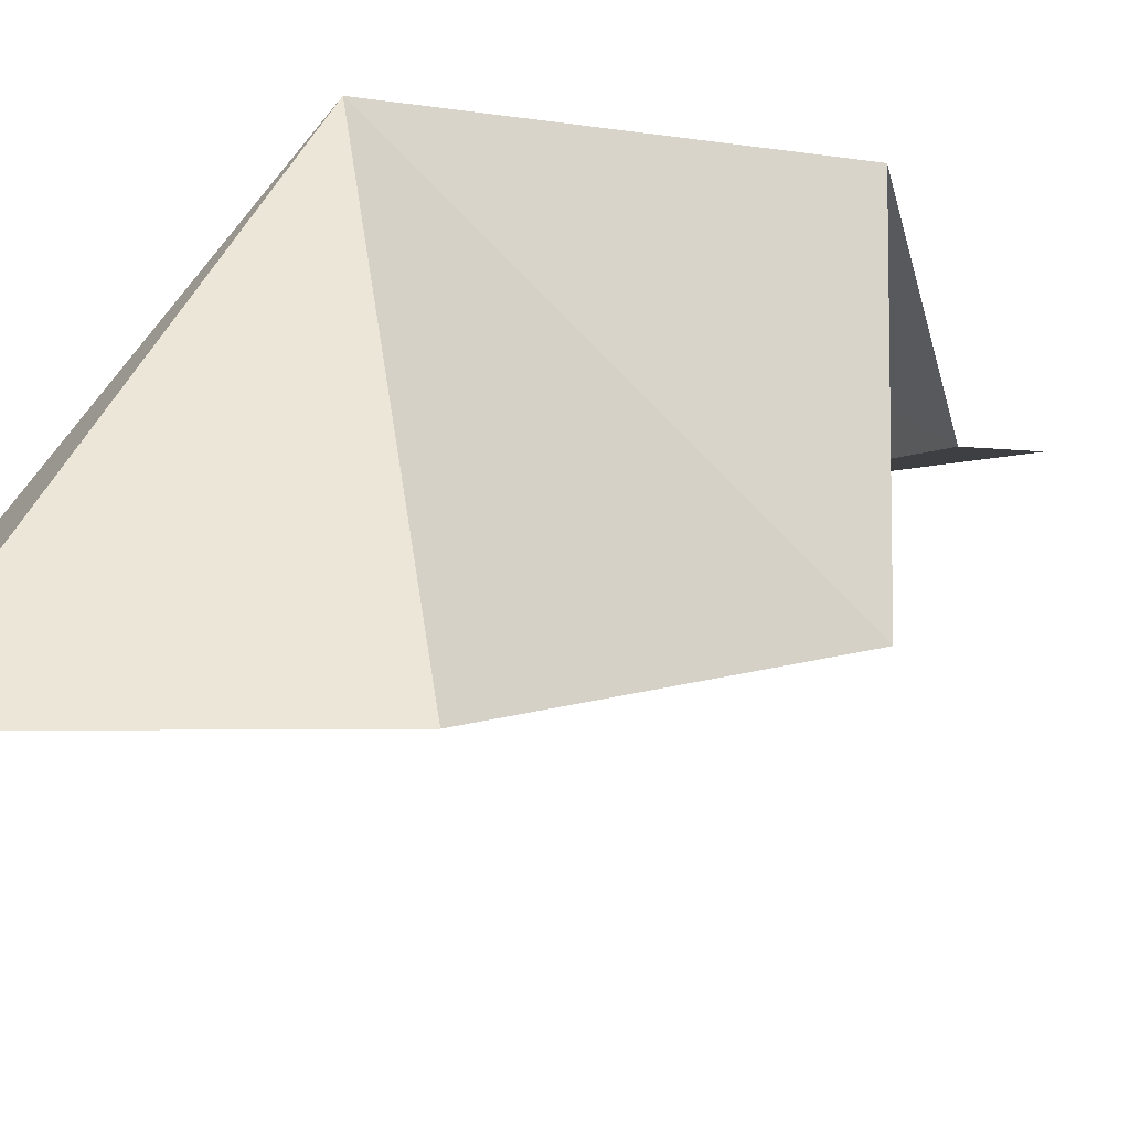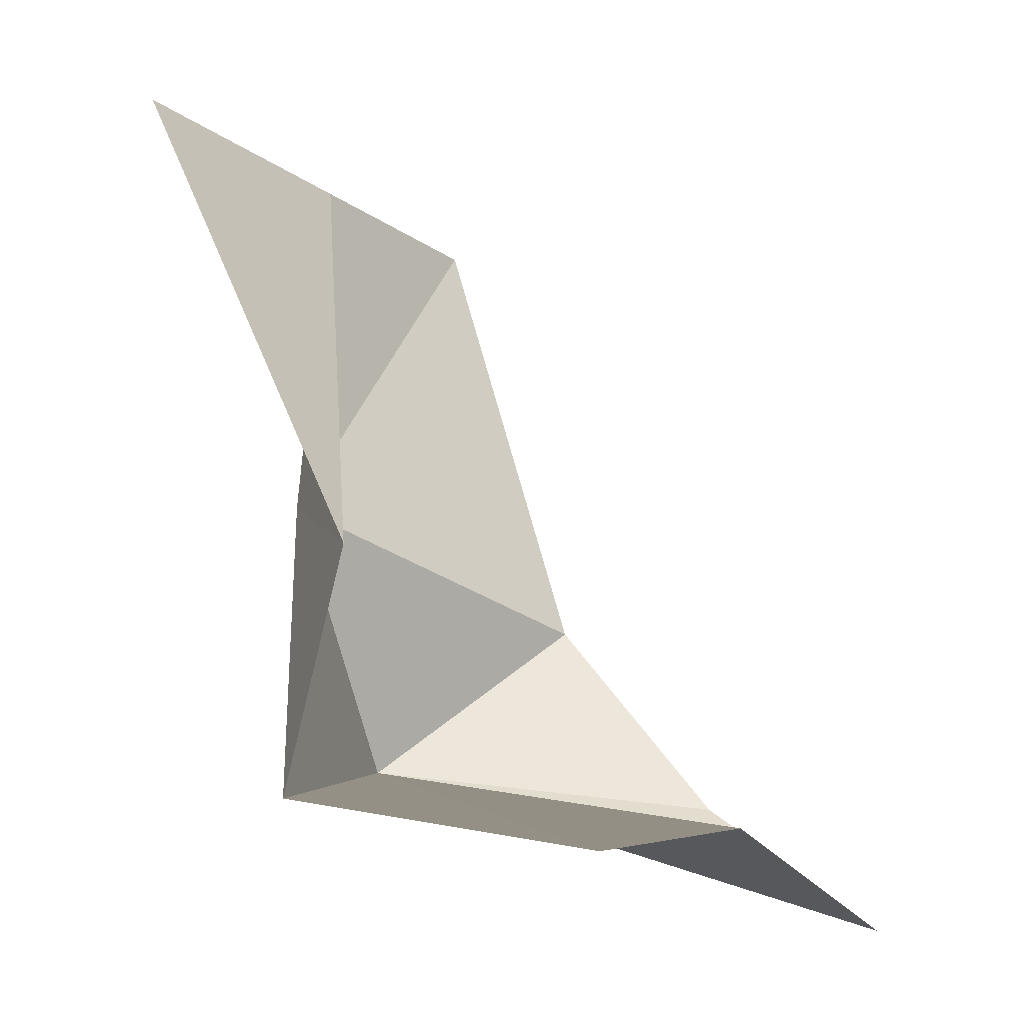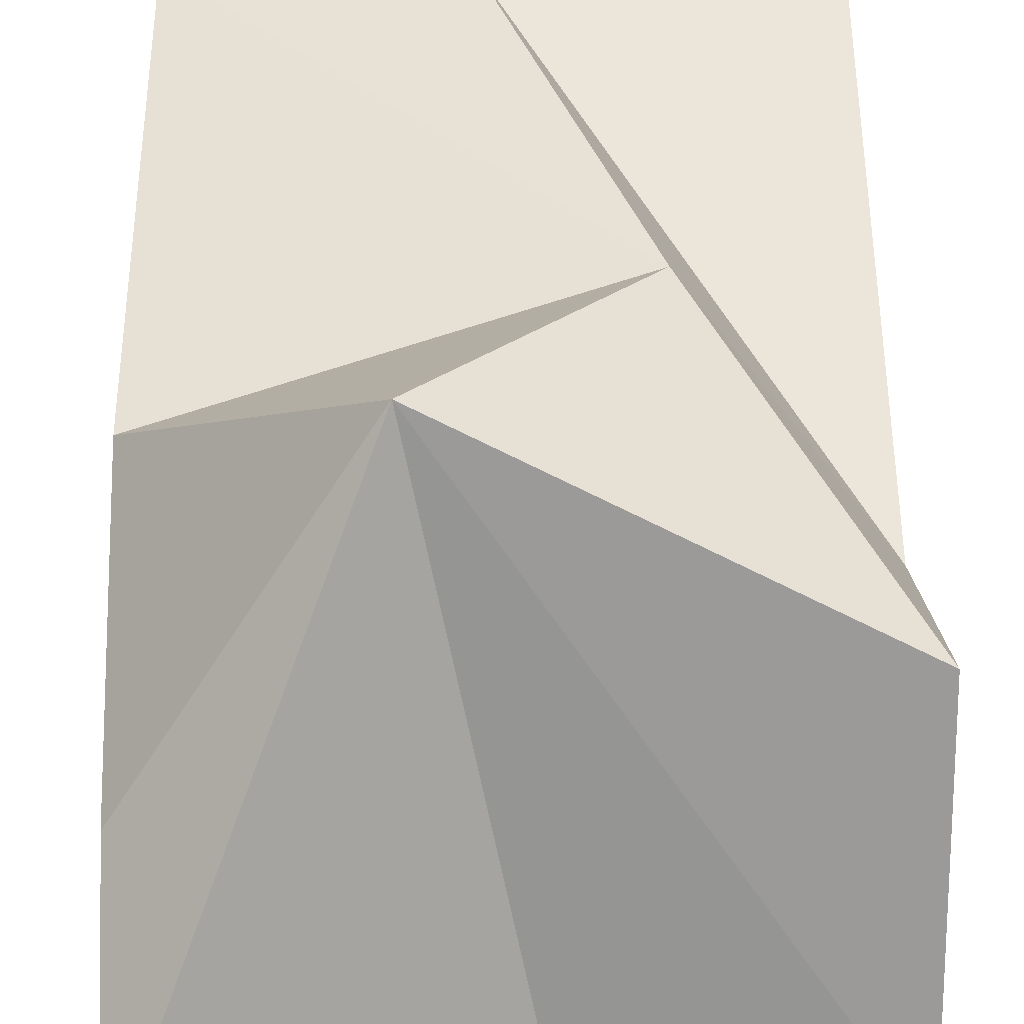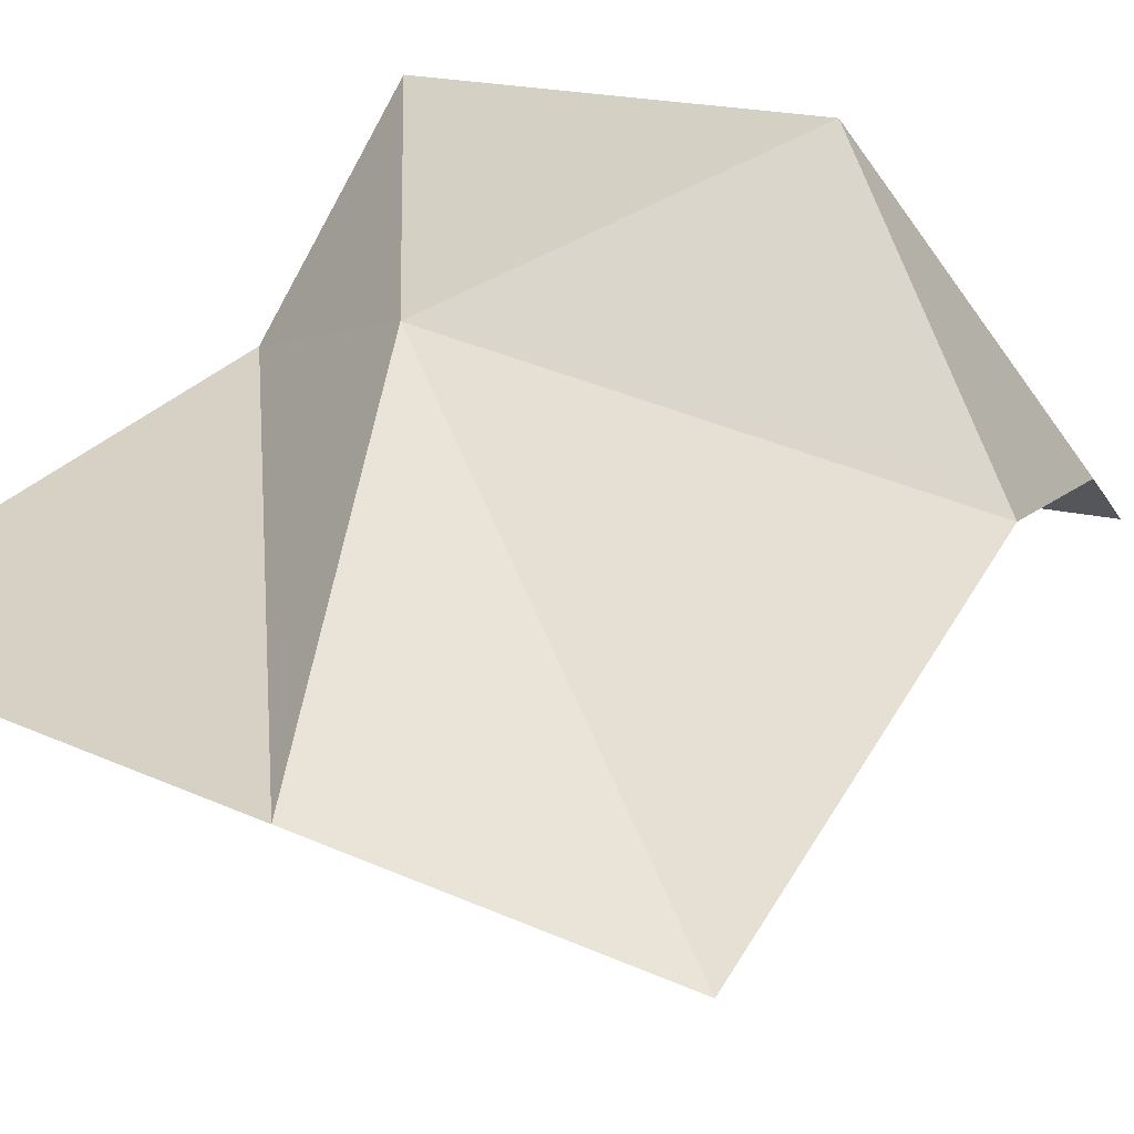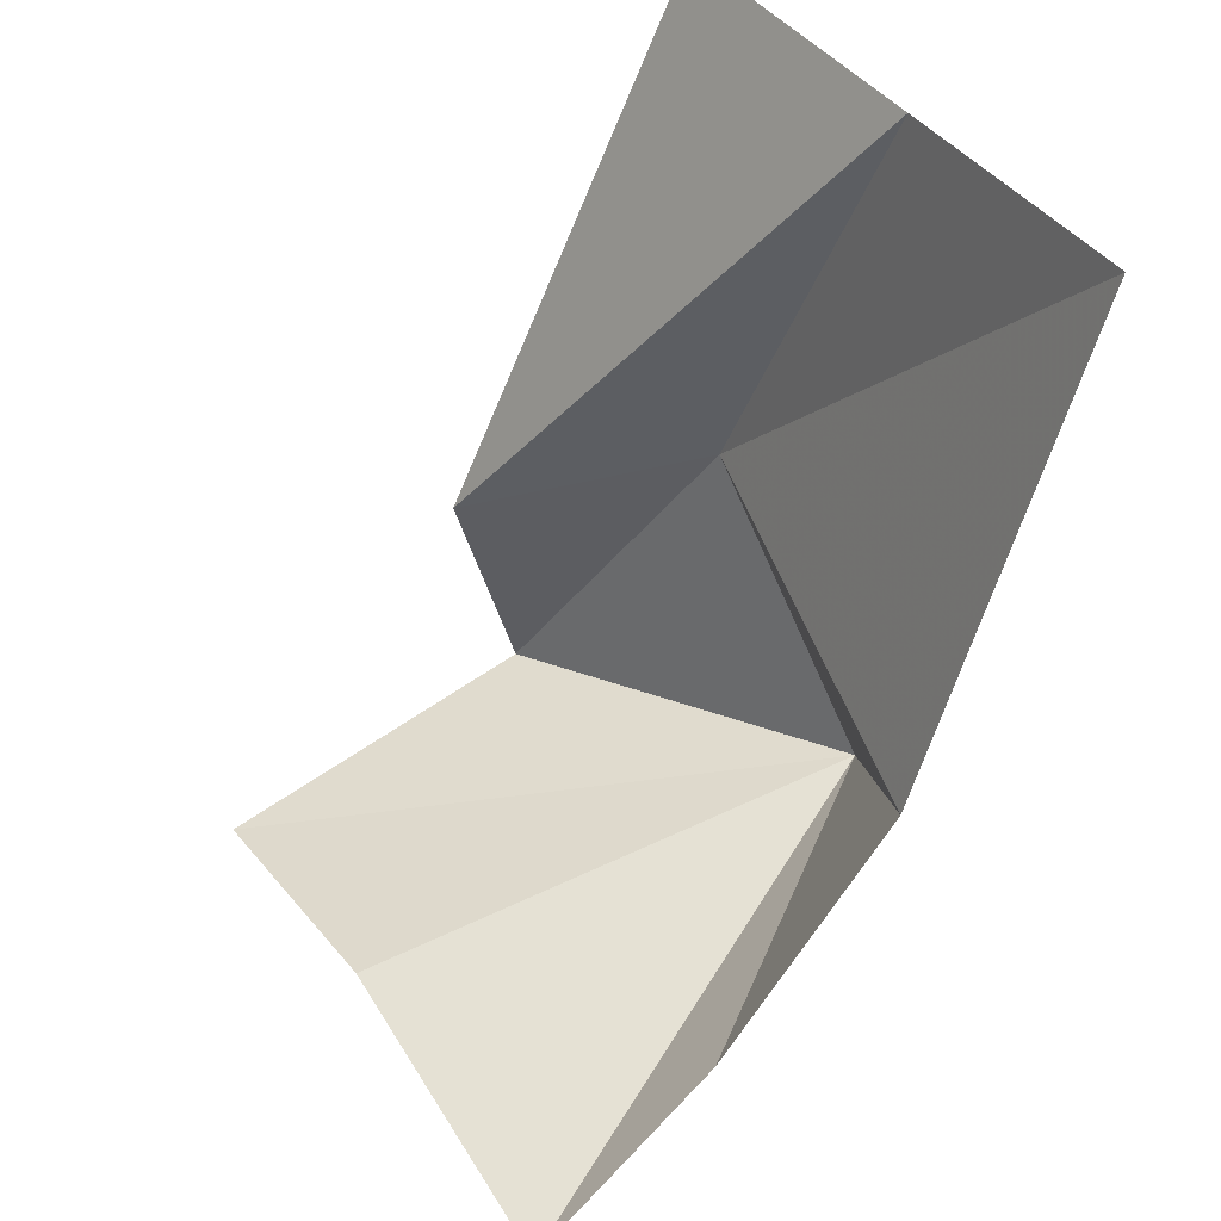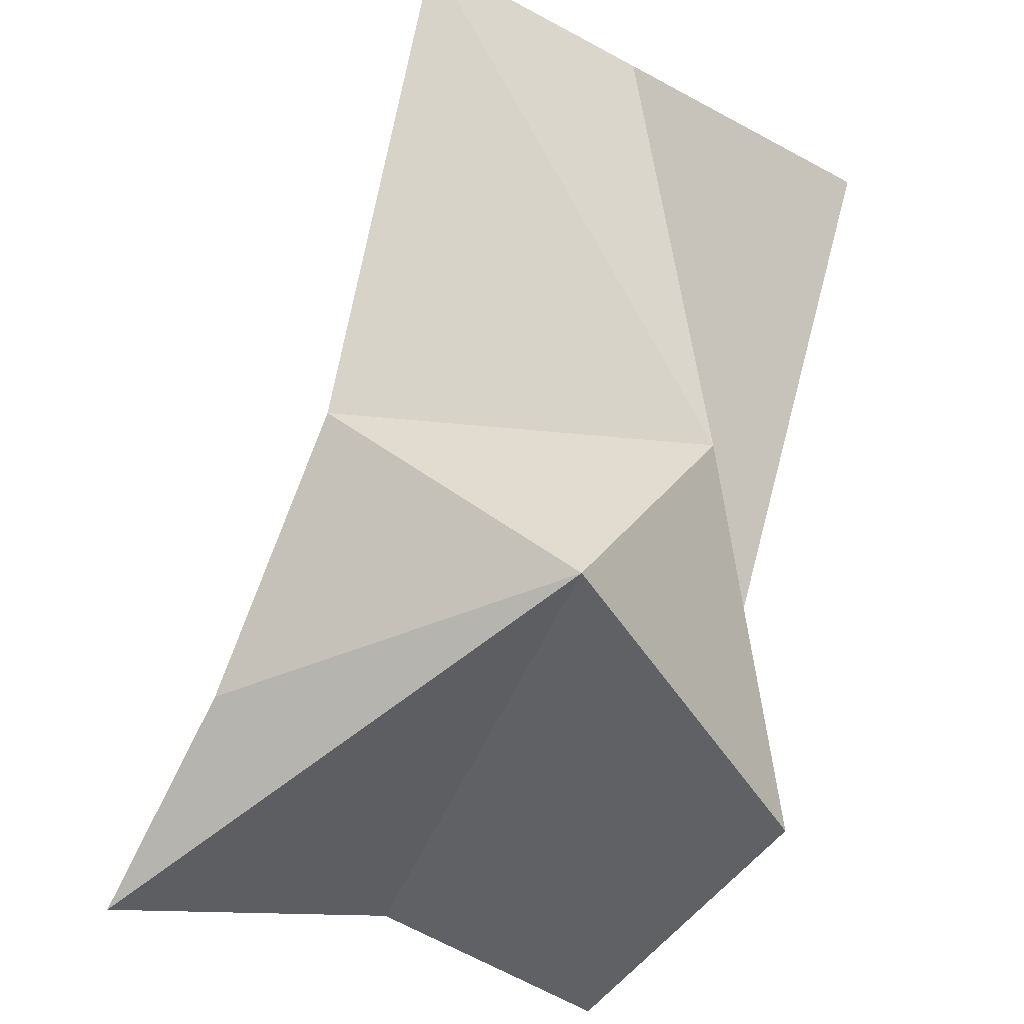
<metadata>
{"format":"obj","ext":"obj","renderer":"f3d","projection":"perspective","resolution":1024,"background":"white","views":[{"elev":-26.5,"azim":-164.7,"up":"+Y"},{"elev":-14.1,"azim":-57.0,"up":"+Z"},{"elev":30.3,"azim":179.0,"up":"+Y"},{"elev":50.8,"azim":24.9,"up":"+Y"},{"elev":43.6,"azim":56.4,"up":"+Z"},{"elev":-37.6,"azim":145.9,"up":"+Z"}]}
</metadata>
<code>
o Plane
v 35 -40 -40
v -3 -40 -30
v 10 22 -18
v 35 -16 -23
v -35 -40 -35
v -35 2 -27
v 35 7 3.8
v -14 18 14
v -35 -6 2
v 35 27 66
v 3 27 66
v -35 27 66
f 1 2 3 4
f 5 6 3 2
f 7 4 3 8
f 8 3 6 9
f 10 7 8 11
f 11 8 9 12

</code>
